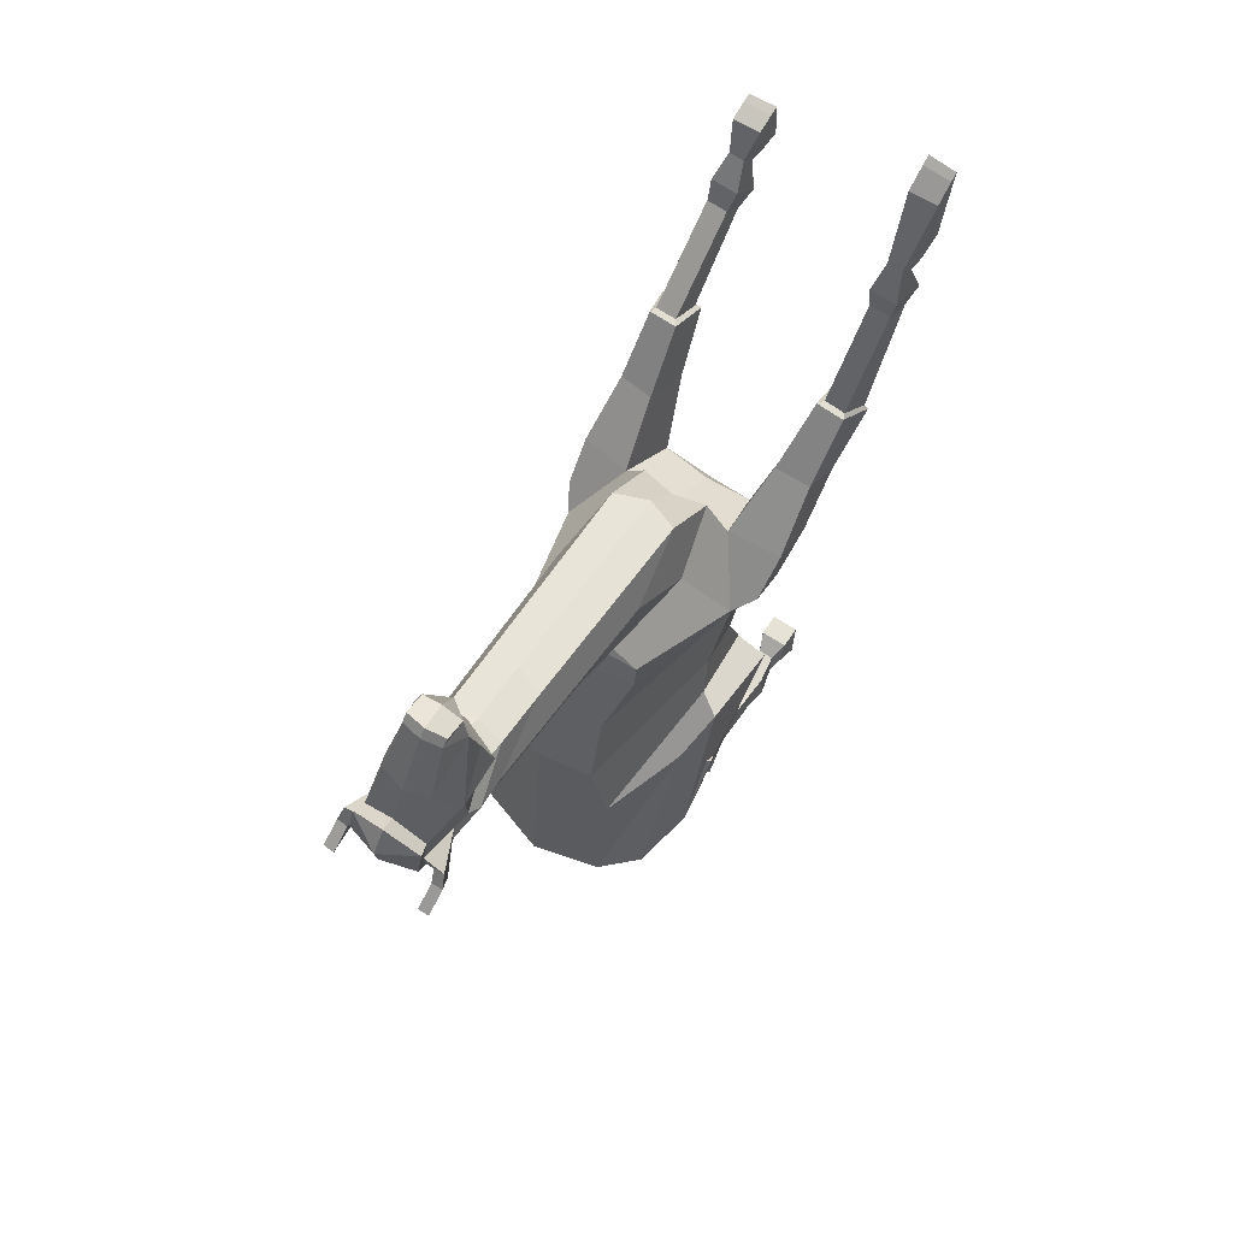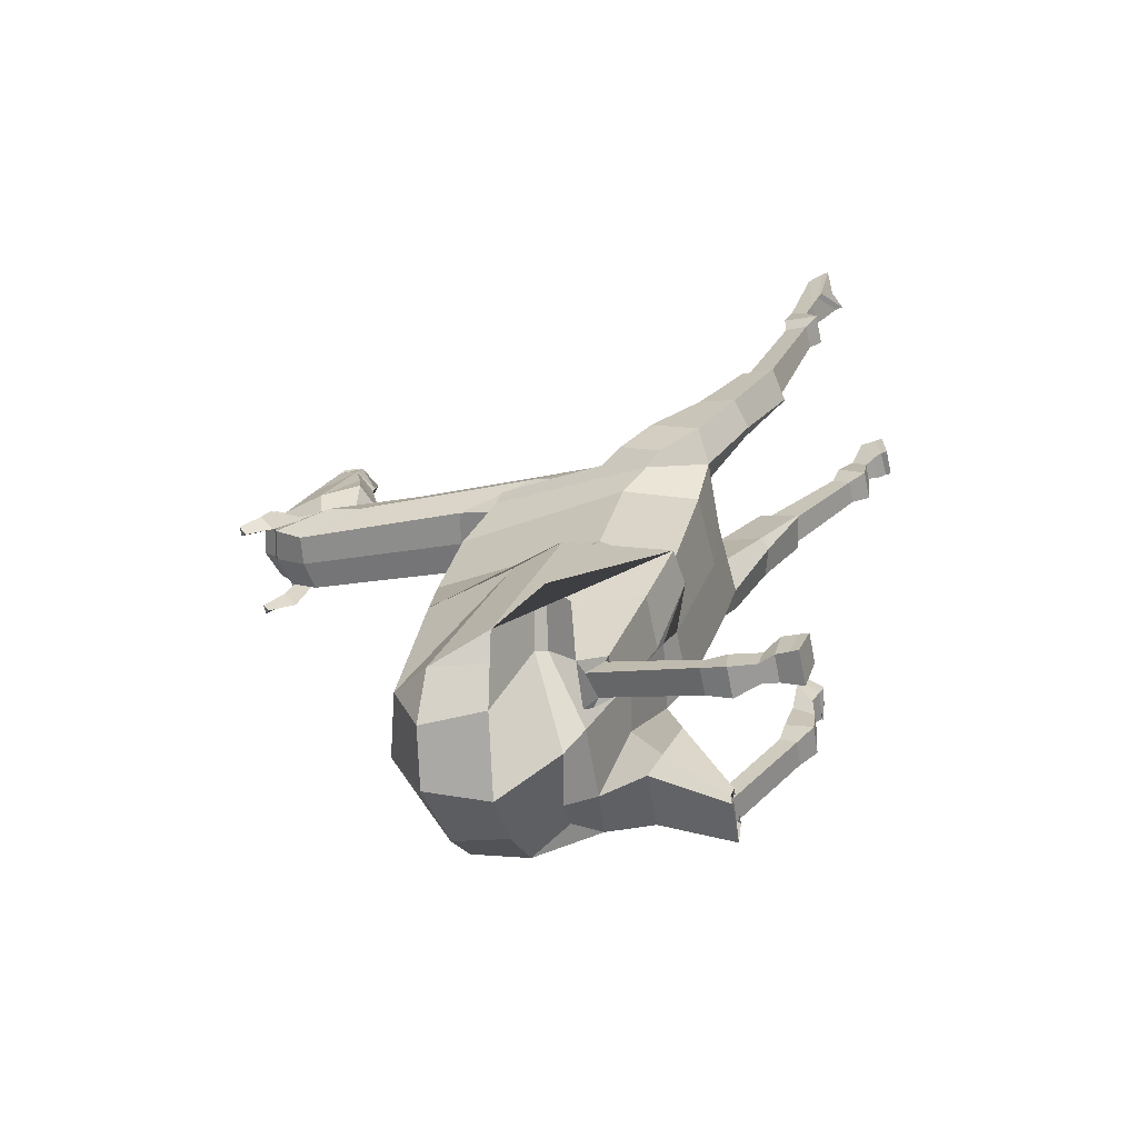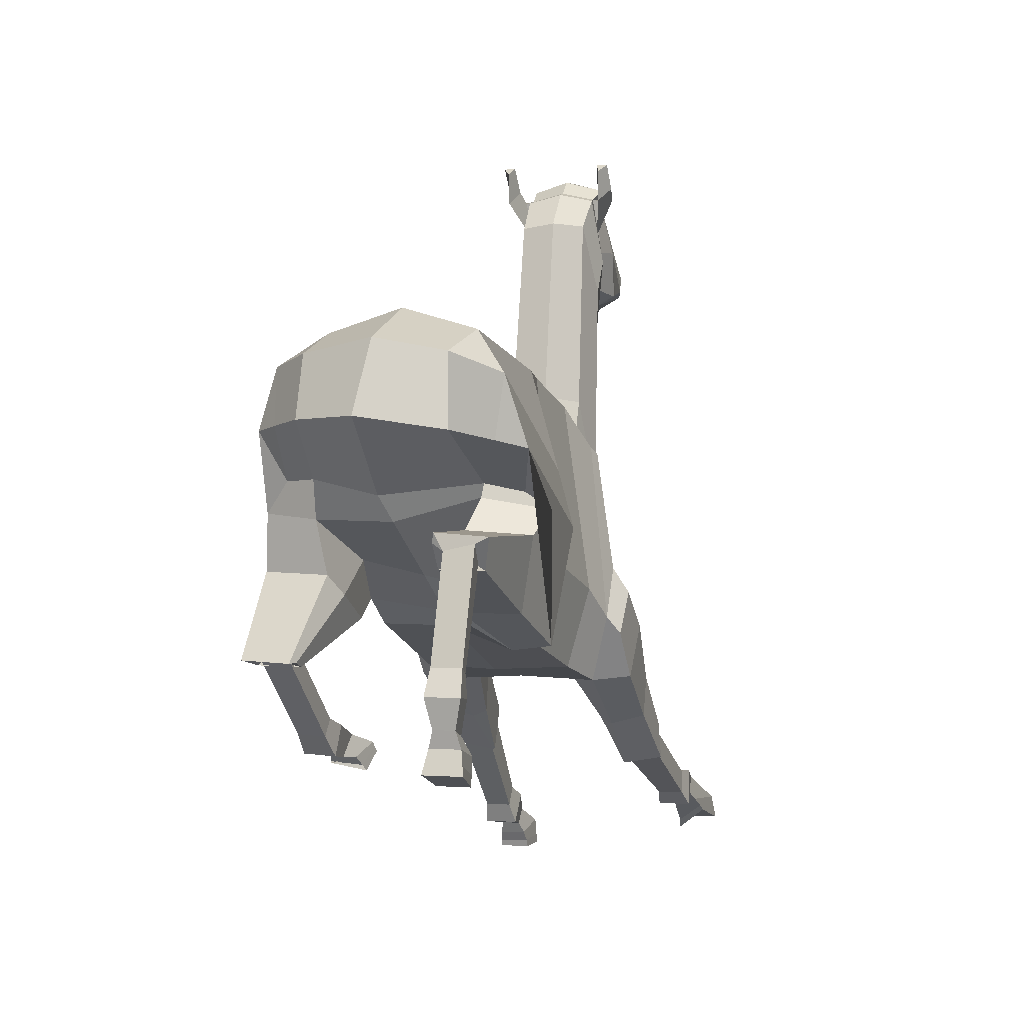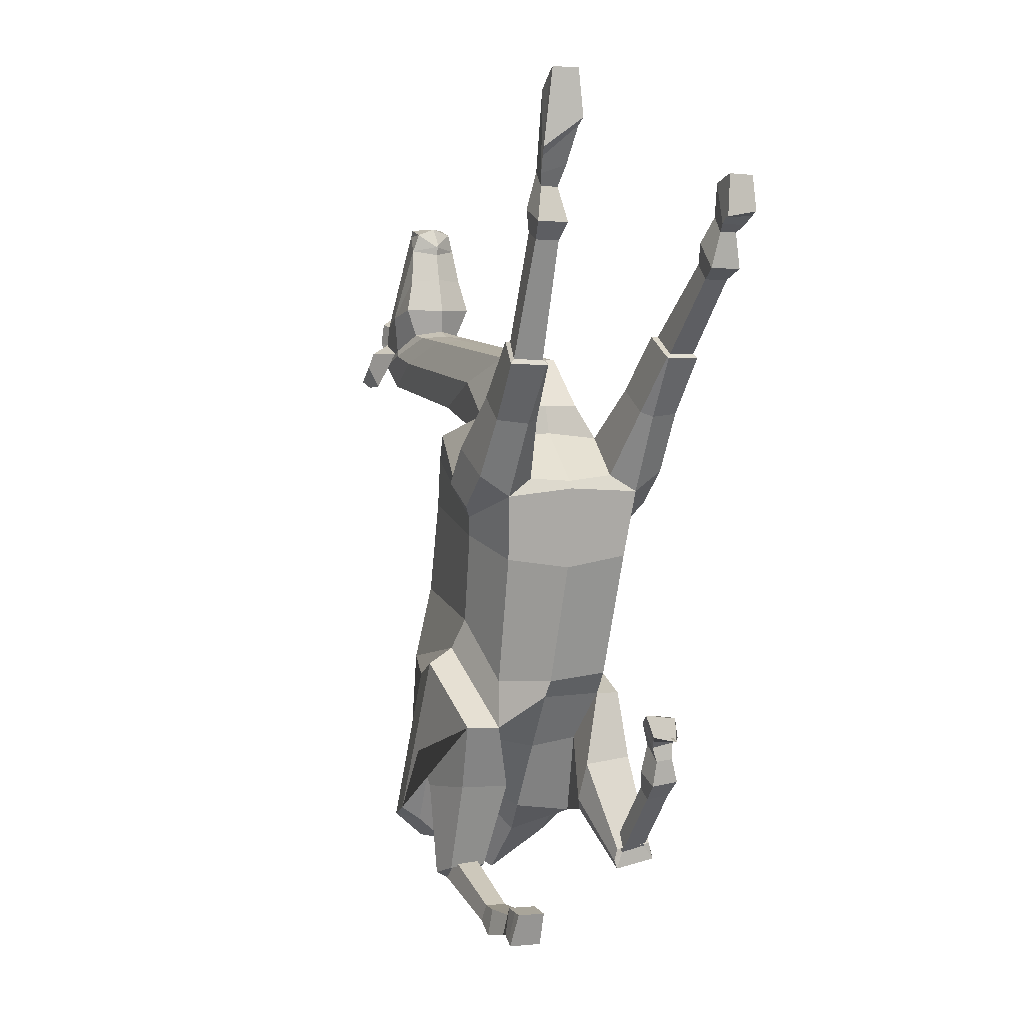
<metadata>
{"format":"obj","ext":"obj","renderer":"f3d","projection":"perspective","resolution":1024,"background":"white","views":[{"elev":69.6,"azim":-145.6,"up":"+Z"},{"elev":-64.1,"azim":-77.6,"up":"+Z"},{"elev":-1.3,"azim":-162.9,"up":"+Y"},{"elev":2.6,"azim":-23.6,"up":"+Z"}]}
</metadata>
<code>
o Llama_Cylinder
v 0.4542 1.405 1.219
v 0.4547 1.838 0.1657
v 0.5452 1.85 1.312
v 0.5615 2.339 0.4065
v 0.3351 3.037 1.551
v 0.4445 3.177 0.3565
v 0.431 1.686 0.3362
v 0.5206 2.15 0.4524
v 0.345 3.179 0.8378
v 0.3678 2.062 -0.1925
v 0.3786 1.979 -0.727
v 0.4116 3.327 -0.6301
v 0.3969 2.762 1.852
v 0.6247 1.654 1.477
v 0.3123 1.343 1.804
v 0.4207 2.285 -0.7899
v 0.766 1.997 -0.6696
v 0.4233 3.186 -0.9748
v 0.4336 2.507 -0.7979
v 0.4385 2.821 -1.048
v 0.2325 3.125 2.298
v 0.3885 2.746 2.041
v 0.6113 2.013 1.662
v 0.3721 1.723 2.065
v 0.2177 2.758 2.179
v 0.345 2.203 2.175
v 0.222 1.738 2.304
v 0.6788 1.942 0.1434
v 0.6931 2.429 0.3544
v 0.6211 2.706 0.2491
v 0.7806 2.324 -0.6208
v 0.6562 3.132 -0.7847
v 0.7713 2.779 -0.7708
v 0.6322 2.501 -0.6913
v 0.6289 2.8 -0.8883
v 0.6691 1.749 -0.314
v 0.3204 1.732 -0.3445
v 0.3151 1.868 -0.6247
v 0.2161 2.096 2.645
v 0.6478 1.591 -0.8651
v 0.4915 1.578 -0.8849
v 0.4931 1.495 -0.9686
v 0.6777 1.507 -0.9382
v 0.6208 1.175 -0.4193
v 0.4756 1.167 -0.4333
v 0.4775 1.07 -0.5034
v 0.6494 1.079 -0.4869
v 0.6215 1.131 -0.2953
v 0.4547 1.123 -0.3113
v 0.4599 0.9501 -0.3902
v 0.6573 0.9603 -0.3712
v 0.5843 0.8558 0.1006
v 0.4004 0.9428 0.1208
v 0.4102 0.8414 -0.02398
v 0.6139 0.885 -0.07378
v 0.4811 0.9318 -0.2123
v 0.4699 1.056 -0.1047
v 0.5734 1.06 -0.09134
v 0.6046 0.9377 -0.2009
v 0.4425 0.9266 -0.1087
v 0.4031 1.002 0.0599
v 0.5875 0.9559 0.09951
v 0.6132 0.9444 -0.08507
v 0.4942 1.296 1.688
v 0.7056 1.322 1.829
v 0.6959 1.574 1.581
v 0.7213 1.652 1.997
v 0.7113 1.86 1.713
v 0.5192 0.3314 3.14
v 0.6836 0.3313 3.141
v 0.6673 0.444 3.25
v 0.5285 0.4442 3.25
v 0.6865 0.3798 3.384
v 0.5064 0.38 3.384
v 0.4945 0.2031 3.206
v 0.7076 0.2028 3.207
v 0.6919 0.009218 3.808
v 0.5123 -0.004748 3.809
v 0.4991 -0.006837 3.528
v 0.7077 -0.01175 3.568
v 0.5414 0.1699 3.444
v 0.5487 0.2606 3.548
v 0.6484 0.2601 3.55
v 0.6593 0.1698 3.444
v 0.5171 0.09981 3.49
v 0.5108 0.1638 3.761
v 0.6918 0.1743 3.752
v 0.6845 0.09658 3.488
v 0.6514 0.9935 2.778
v 0.6987 0.8191 2.661
v 0.4999 0.7921 2.656
v 0.5099 0.9913 2.781
v 0.5066 0.0395 3.525
v 0.512 0.05132 3.796
v 0.692 0.0645 3.792
v 0.6996 0.02692 3.543
v 0.4235 0.8756 -0.0545
v 0.4029 0.9767 0.0879
v 0.5888 0.9368 0.0988
v 0.6239 0.8913 -0.04142
v 0.2946 2.565 2.483
v 0.669 1.034 2.776
v 0.7238 0.8082 2.63
v 0.4813 1.035 2.784
v 0.466 0.771 2.631
v 0.4768 0.7662 2.627
v 0.4358 1.505 -1.03
v 0.4462 1.479 -0.9388
v 0.7067 1.484 -0.9172
v 0.7555 1.515 -1.043
v 0.4557 1.502 -1.089
v 0.2105 4.333 2.485
v 0.1935 3.434 2.827
v 0.1826 3.96 2.902
v 0.2555 4.195 2.78
v 0.2348 4.306 2.758
v 0.2135 4.553 2.719
v 0.1918 3.778 2.874
v 0.2224 4.535 2.664
v 0.1673 4.015 3.6
v 0.2642 4.223 3.056
v 0.2645 3.927 3.108
v 0.2044 3.963 3.343
v 0.1202 4.128 3.777
v 0.1168 4.173 3.729
v 0.1527 4.357 3.365
v 0.1229 3.99 3.732
v 0.2851 4.119 2.734
v 0.2659 3.906 2.666
v 0.2041 4.508 2.994
v 0.2095 4.554 2.842
v 0.2625 4.541 2.721
v 0.3412 4.553 2.765
v 0.318 4.512 2.492
v 0.2892 4.613 2.655
v 0.3626 4.611 2.654
v 0.3188 4.713 2.484
v 0.2913 4.759 2.535
v 0.3646 4.757 2.535
v 0.6754 1.326 2.38
v 0.6963 1.077 2.242
v 0.4396 1.357 2.411
v 0.4075 1.054 2.255
v 0.4872 1.018 2.221
v 0.232 4.636 2.861
v 0.2272 4.584 3.017
v -0.000156 1.385 1.147
v -0.004157 1.767 0.1682
v -0.4557 1.403 1.213
v -0.4678 1.547 0.001222
v -0.5541 1.885 1.362
v -0.577 2.181 0.5149
v -0.3443 3.039 1.537
v -0.4795 3.174 0.3429
v -0.004591 3.121 1.559
v -0.01811 3.331 0.3741
v -0.000325 1.679 0.2937
v -0.4329 1.629 0.3244
v -0.5208 2.058 0.7329
v -0.3549 3.174 0.8714
v -0.005129 3.249 0.8871
v -0.01318 1.978 -0.2229
v -0.3831 1.877 -0.1278
v -0.3558 2.227 -0.5266
v -0.4898 3.319 -0.7126
v -0.04143 3.453 -0.6716
v -0.4234 2.796 1.891
v -0.6297 1.708 1.506
v -0.3123 1.341 1.787
v -6e-06 1.36 1.767
v -0.4242 2.408 -0.4428
v -0.006328 2.271 -0.7217
v -0.7435 2.198 -0.501
v -0.4442 3.17 -1.079
v -0.4358 2.488 -0.4283
v 0.007974 2.41 -0.9251
v 0.01747 2.819 -1.299
v -0.4255 2.754 -1.031
v -0.2292 3.125 2.298
v -0.4152 2.764 2.078
v -0.6142 2.014 1.725
v -0.3721 1.703 2.07
v 0.000149 1.715 2.103
v -0.224 2.757 2.173
v -0.3423 2.176 2.229
v -0.2199 1.723 2.314
v 0.000863 1.773 2.298
v -0.6981 1.574 0.01108
v -0.721 2.255 0.3969
v -0.6628 2.586 0.2787
v -0.7805 2.344 -0.2657
v -0.6923 3.062 -0.87
v -0.7893 2.663 -0.7447
v -0.6395 2.443 -0.3095
v -0.6332 2.702 -0.8548
v -0.6613 1.764 -0.4511
v -0.3123 1.769 -0.4629
v -0.2951 2.072 -0.5362
v -0.2128 2.084 2.659
v 0.001604 2.007 2.645
v -0.6044 2.028 -1.049
v -0.4461 2.028 -1.042
v -0.4407 2.108 -1.155
v -0.6297 2.145 -1.188
v -0.5982 1.472 -1.249
v -0.4523 1.474 -1.254
v -0.4472 1.506 -1.37
v -0.62 1.503 -1.364
v -0.6066 1.341 -1.247
v -0.439 1.343 -1.253
v -0.435 1.357 -1.442
v -0.6334 1.354 -1.435
v -0.6079 0.8759 -1.183
v -0.4185 0.8786 -1.19
v -0.4154 0.9544 -1.421
v -0.6396 0.9511 -1.412
v -0.4682 1.186 -1.399
v -0.4691 1.149 -1.249
v -0.5738 1.147 -1.245
v -0.5921 1.184 -1.395
v -0.4396 1.089 -1.376
v -0.4194 1.037 -1.175
v -0.6103 1.035 -1.168
v -0.616 1.086 -1.369
v -0.4944 1.3 1.663
v -8e-06 1.32 1.714
v -0.7057 1.321 1.807
v -0.6972 1.602 1.584
v -0.7213 1.639 1.997
v -0.7116 1.861 1.744
v -0.5199 0.4313 3.37
v -0.6842 0.4313 3.371
v -0.6682 0.5783 3.428
v -0.5293 0.5785 3.428
v -0.6875 0.5715 3.577
v -0.5074 0.5717 3.576
v -0.4951 0.3395 3.482
v -0.7083 0.3392 3.482
v -0.6922 0.153 4.442
v -0.5121 0.1474 4.447
v -0.4988 0.104 4.125
v -0.7082 0.2549 3.946
v -0.5423 0.4011 3.715
v -0.5498 0.4993 3.821
v -0.6493 0.5013 3.816
v -0.6602 0.4014 3.714
v -0.5182 0.3183 3.85
v -0.5107 0.3206 4.307
v -0.6924 0.3137 4.318
v -0.6851 0.3454 3.788
v -0.6521 0.921 2.728
v -0.6994 0.7519 2.604
v -0.5006 0.7246 2.599
v -0.5105 0.9185 2.731
v -0.009445 3.255 -1.075
v -0.5063 0.1607 4.083
v -0.5117 0.201 4.412
v -0.6924 0.2009 4.412
v -0.7001 0.289 3.893
v -0.4252 1.009 -1.402
v -0.4189 0.9428 -1.184
v -0.6089 0.9401 -1.177
v -0.6301 1.006 -1.395
v -0.01426 2.814 2.158
v -0.002644 2.783 2.169
v -0.01468 2.892 1.986
v -0.2914 2.565 2.483
v 0.001644 3.165 2.28
v -0.6696 0.9623 2.728
v -0.7244 0.7438 2.57
v -0.4819 0.9633 2.735
v -0.4667 0.7063 2.571
v -0.4775 0.7017 2.566
v -0.3789 2.149 -1.15
v -0.3921 2.009 -1.084
v -0.6534 2.003 -1.085
v -0.6967 2.182 -1.151
v -0.3944 2.205 -1.171
v 0.002996 4.362 2.481
v -0.206 4.333 2.484
v -0.1902 3.434 2.827
v 0.001644 3.339 2.831
v -0.1784 3.958 2.899
v -0.2518 4.192 2.777
v -0.2319 4.303 2.755
v -0.2132 4.549 2.715
v 0.00281 3.84 2.929
v -0.1876 3.777 2.872
v -0.2208 4.532 2.66
v -0.1809 4.009 3.595
v -0.2672 4.218 3.05
v -0.2618 3.922 3.103
v 0.002454 3.822 3.1
v -0.005019 3.926 3.563
v -0.2088 3.959 3.339
v -0.1424 4.124 3.773
v -0.139 4.169 3.725
v -0.1691 4.354 3.36
v -0.008329 4.4 3.347
v -0.01144 4.194 3.73
v -0.01163 4.147 3.79
v -0.1397 3.986 3.728
v -0.009137 3.99 3.779
v -0.005917 3.922 3.629
v -0.005688 3.89 3.644
v 0.002305 3.737 2.881
v -0.2809 4.117 2.731
v -0.2621 3.906 2.664
v 0.000423 4.584 2.657
v -0.001386 3.885 3.357
v -0.2107 4.504 2.99
v -0.2118 4.551 2.838
v -0.000186 4.601 2.712
v -0.2621 4.537 2.717
v -0.3417 4.548 2.76
v -0.3135 4.507 2.487
v -0.2887 4.608 2.65
v -0.362 4.606 2.648
v -0.3168 4.707 2.479
v -0.2907 4.754 2.53
v -0.364 4.751 2.528
v -0.6758 1.285 2.354
v -0.6967 1.046 2.198
v -0.4397 1.313 2.388
v -0.4078 1.023 2.209
v -0.4875 0.9899 2.173
v -0.004652 4.517 3.134
v -0.2358 4.632 2.857
v -0.2341 4.58 3.013
v -0.004991 4.711 2.99
v -0.00181 4.691 2.803
v -0.005811 4.601 3.149
f 157 148 2 7
f 7 2 4 8
f 8 4 6 9
f 9 6 156 161
f 5 9 161 155
f 5 155 266 13
f 3 8 9 5
f 1 7 8 3
f 147 157 7 1
f 6 4 29 30
f 2 148 162 10
f 2 10 38 37
f 156 6 12 166
f 12 18 255 166
f 16 19 34 31
f 13 266 264 22
f 28 2 37 36
f 18 12 32
f 3 5 13 14
f 1 3 14 64
f 147 1 64 226
f 28 31 33 29
f 19 20 35 34
f 176 19 16 172
f 177 20 19 176
f 162 172 16 10
f 14 13 22 23
f 170 15 24 183
f 23 22 25 26
f 24 23 26 27
f 22 264 265 25
f 183 24 27 187
f 29 33 32 30
f 28 36 17 31
f 34 35 33
f 31 34 33
f 33 35 32
f 20 18 32 35
f 4 2 28 29
f 109 108 41 40
f 108 107 42 41
f 109 40 43 110
f 16 31 17 11
f 27 26 101 39
f 10 16 11 38
f 26 25 21 101
f 107 111 42
f 187 27 39 200
f 25 265 268 21
f 30 12 6
f 64 14 66 65
f 226 64 15 170
f 65 66 68 67
f 23 24 67 68
f 14 23 68 66
f 32 12 30
f 104 105 91 92
f 103 102 89 90
f 103 90 91 106
f 106 91 105
f 104 92 89 102
f 255 18 20 177
f 111 110 43 42
f 142 104 102 140
f 144 106 105 143
f 141 103 106 144
f 141 140 102 103
f 142 143 105 104
f 11 17 110 111
f 38 11 111 107
f 36 109 110 17
f 37 38 107 108
f 36 37 108 109
f 200 39 113 282
f 101 21 112 129
f 39 101 129 113
f 21 268 279 112
f 306 118 114 287
f 128 119 117 116 115
f 119 309 313 117
f 118 128 115 114
f 131 117 145
f 113 129 128 118
f 112 279 309 119
f 129 112 119 128
f 282 113 118 306
f 24 15 143 142
f 65 67 140 141
f 65 141 144 64
f 64 144 143 15
f 24 142 140 67
f 327 130 146 332
f 330 146 145 331
f 332 146 330
f 130 131 145 146
f 117 313 331 145
f 157 158 150 148
f 158 159 152 150
f 159 160 154 152
f 160 161 156 154
f 153 155 161 160
f 153 167 266 155
f 151 153 160 159
f 149 151 159 158
f 147 149 158 157
f 154 190 189 152
f 150 163 162 148
f 150 197 198 163
f 156 166 165 154
f 165 166 255 174
f 171 191 194 175
f 167 180 264 266
f 188 196 197 150
f 174 192 165
f 151 168 167 153
f 149 225 168 151
f 147 226 225 149
f 188 189 193 191
f 175 194 195 178
f 176 172 171 175
f 177 176 175 178
f 162 163 171 172
f 168 181 180 167
f 170 183 182 169
f 181 185 184 180
f 182 186 185 181
f 180 184 265 264
f 183 187 186 182
f 189 190 192 193
f 188 191 173 196
f 194 193 195
f 191 193 194
f 193 192 195
f 178 195 192 174
f 152 189 188 150
f 276 201 202 275
f 275 202 203 274
f 276 277 204 201
f 171 164 173 191
f 186 199 267 185
f 163 198 164 171
f 185 267 179 184
f 274 203 278
f 187 200 199 186
f 184 179 268 265
f 190 154 165
f 225 227 228 168
f 226 170 169 225
f 227 229 230 228
f 181 230 229 182
f 168 228 230 181
f 192 190 165
f 271 254 253 272
f 270 252 251 269
f 270 273 253 252
f 273 272 253
f 271 269 251 254
f 255 177 178 174
f 278 203 204 277
f 324 322 269 271
f 326 325 272 273
f 323 326 273 270
f 323 270 269 322
f 324 271 272 325
f 164 278 277 173
f 198 274 278 164
f 196 173 277 276
f 197 275 274 198
f 196 276 275 197
f 200 282 281 199
f 267 308 280 179
f 199 281 308 267
f 179 280 279 268
f 306 287 283 288
f 307 284 285 286 289
f 289 286 313 309
f 288 283 284 307
f 312 328 286
f 281 288 307 308
f 280 289 309 279
f 308 307 289 280
f 282 306 288 281
f 182 324 325 169
f 227 323 322 229
f 227 225 326 323
f 225 169 325 326
f 182 229 322 324
f 327 332 329 311
f 330 331 328 329
f 332 330 329
f 311 329 328 312
f 286 328 331 313
f 42 43 47 46
f 46 47 51 50
f 43 40 44 47
f 41 42 46 45
f 40 41 45 44
f 45 46 50 49
f 44 45 49 48
f 47 44 48 51
f 50 51 59 56
f 51 48 58 59
f 48 49 57 58
f 49 50 56 57
f 56 59 63 60
f 59 58 62 63
f 58 57 61 62
f 57 56 60 61
f 92 72 71 89
f 69 72 92 91
f 69 70 76 75
f 72 69 75 74
f 71 72 74 73
f 70 71 73 76
f 75 76 84 81
f 76 73 83 84
f 73 74 82 83
f 74 75 81 82
f 81 84 88 85
f 84 83 87 88
f 83 82 86 87
f 82 81 85 86
f 89 71 70 90
f 91 90 70 69
f 287 114 122 293
f 115 116 131
f 114 115 121 122
f 121 130 126
f 120 126 125
f 126 299 300 125
f 123 121 120
f 310 123 120 294
f 122 121 123
f 126 120 121
f 293 122 123 310
f 299 126 130 327
f 131 130 121 115
f 203 207 208 204
f 207 211 212 208
f 204 208 205 201
f 202 206 207 203
f 201 205 206 202
f 206 210 211 207
f 205 209 210 206
f 208 212 209 205
f 211 217 220 212
f 212 220 219 209
f 209 219 218 210
f 210 218 217 211
f 217 221 224 220
f 220 224 223 219
f 219 223 222 218
f 218 222 221 217
f 254 251 233 234
f 231 253 254 234
f 231 237 238 232
f 234 236 237 231
f 233 235 236 234
f 232 238 235 233
f 237 243 246 238
f 238 246 245 235
f 235 245 244 236
f 236 244 243 237
f 243 247 250 246
f 246 250 249 245
f 245 249 248 244
f 244 248 247 243
f 251 252 232 233
f 253 231 232 252
f 287 293 292 283
f 284 312 285
f 283 292 291 284
f 291 298 311
f 290 297 298
f 298 297 300 299
f 295 290 291
f 310 294 290 295
f 292 295 291
f 298 291 290
f 293 310 295 292
f 299 327 311 298
f 312 284 291 311
f 98 97 54 53
f 53 54 55 52
f 99 98 53 52
f 100 99 52 55
f 97 100 55 54
f 94 93 79 78
f 78 79 80 77
f 95 94 78 77
f 96 95 77 80
f 93 96 80 79
f 85 88 96 93
f 88 87 95 96
f 87 86 94 95
f 86 85 93 94
f 60 63 100 97
f 63 62 99 100
f 62 61 98 99
f 61 60 97 98
f 125 300 301 124
f 124 301 303 127
f 127 303 305 304
f 304 305 294 120
f 124 127 125
f 304 120 127
f 120 125 127
f 133 116 134 136
f 131 116 133
f 117 131 133 132
f 116 117 132
f 136 134 137 139
f 132 133 136 135
f 116 132 135 134
f 139 137 138
f 135 136 139 138
f 134 135 138 137
f 261 214 215 260
f 214 213 216 215
f 262 213 214 261
f 263 216 213 262
f 260 215 216 263
f 257 240 241 256
f 240 239 242 241
f 258 239 240 257
f 259 242 239 258
f 256 241 242 259
f 247 256 259 250
f 250 259 258 249
f 249 258 257 248
f 248 257 256 247
f 221 260 263 224
f 224 263 262 223
f 223 262 261 222
f 222 261 260 221
f 297 296 301 300
f 296 302 303 301
f 302 304 305 303
f 304 290 294 305
f 296 297 302
f 304 302 290
f 290 302 297
f 315 318 316 285
f 312 315 285
f 286 314 315 312
f 285 314 286
f 318 321 319 316
f 314 317 318 315
f 285 316 317 314
f 321 320 319
f 317 320 321 318
f 316 319 320 317

</code>
